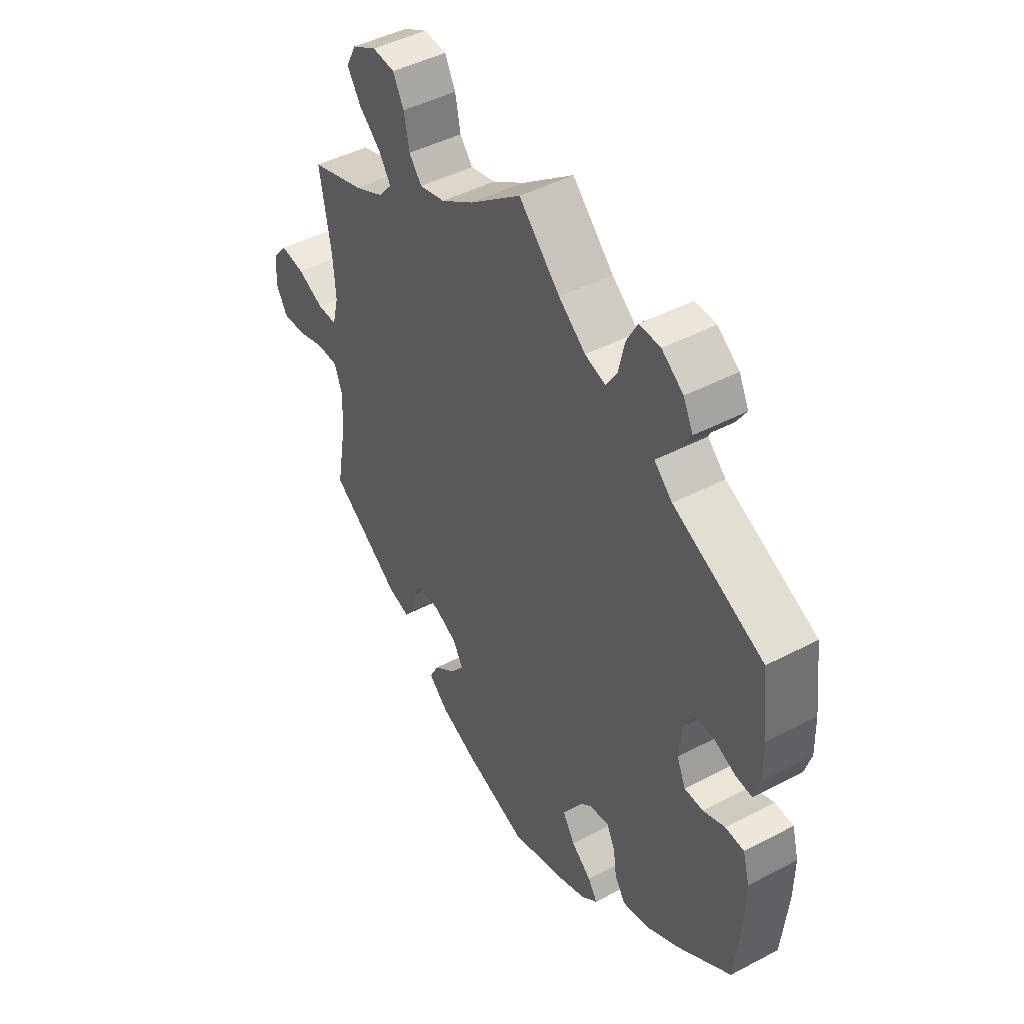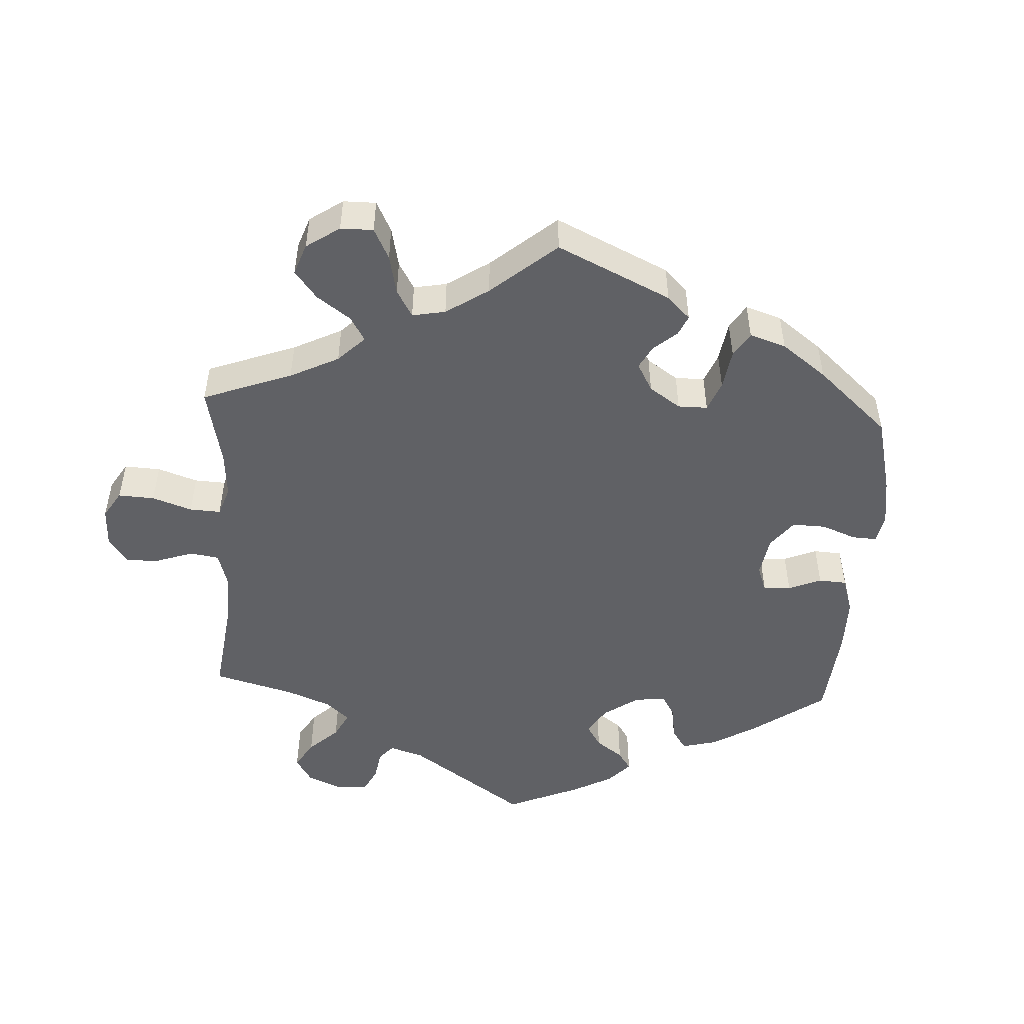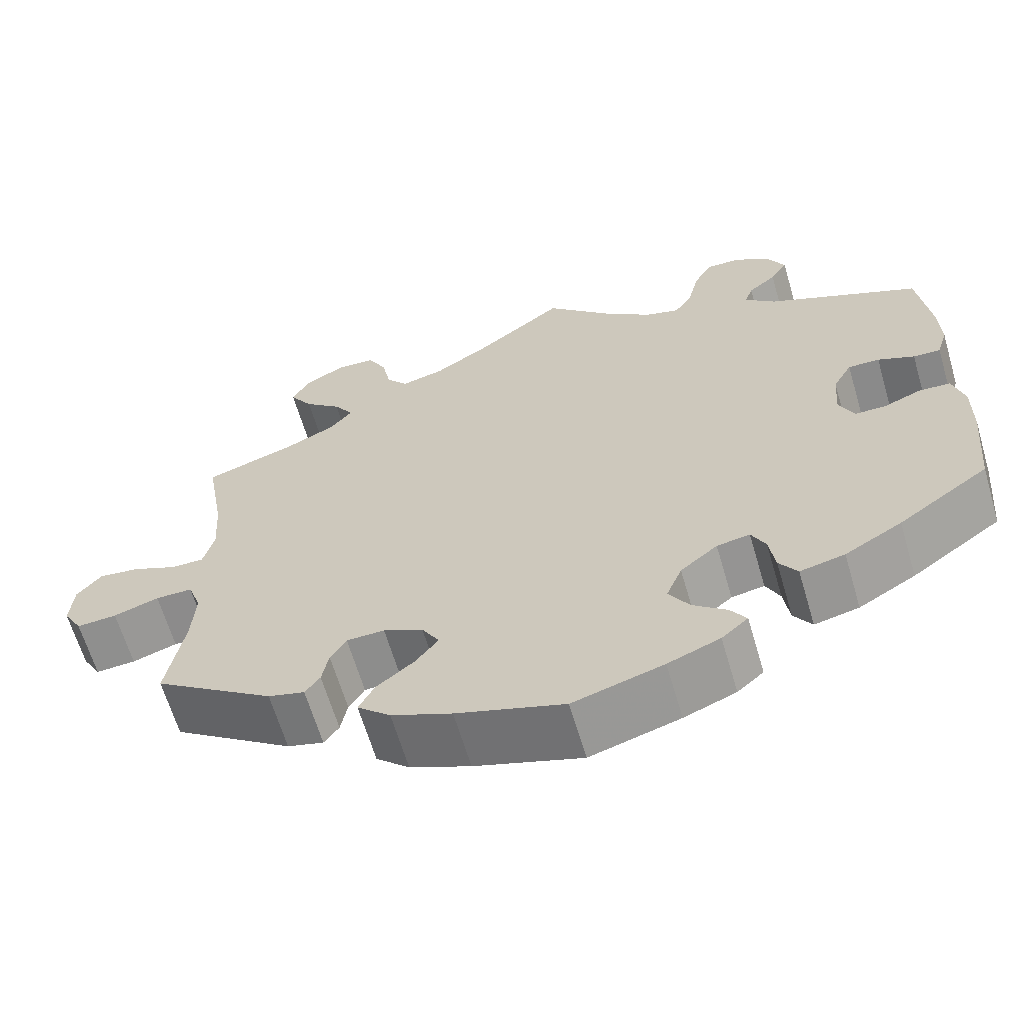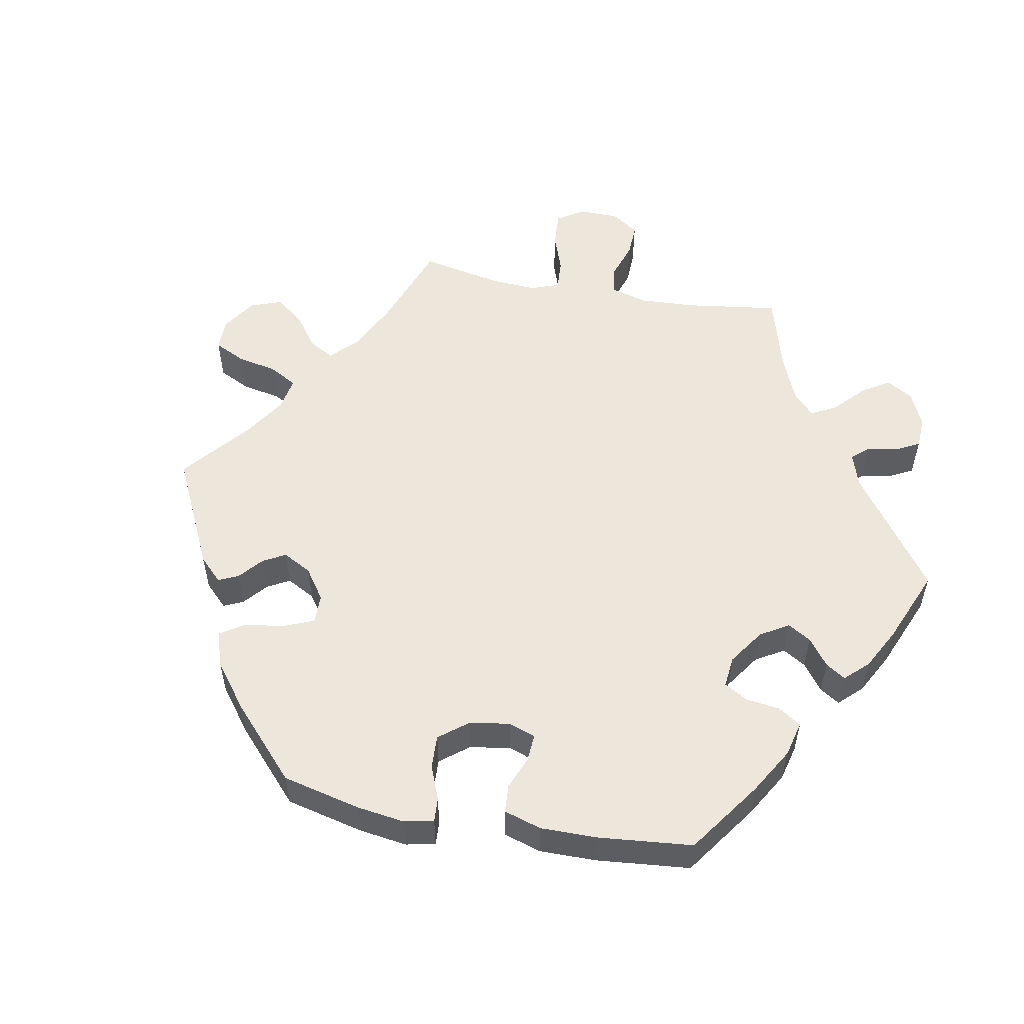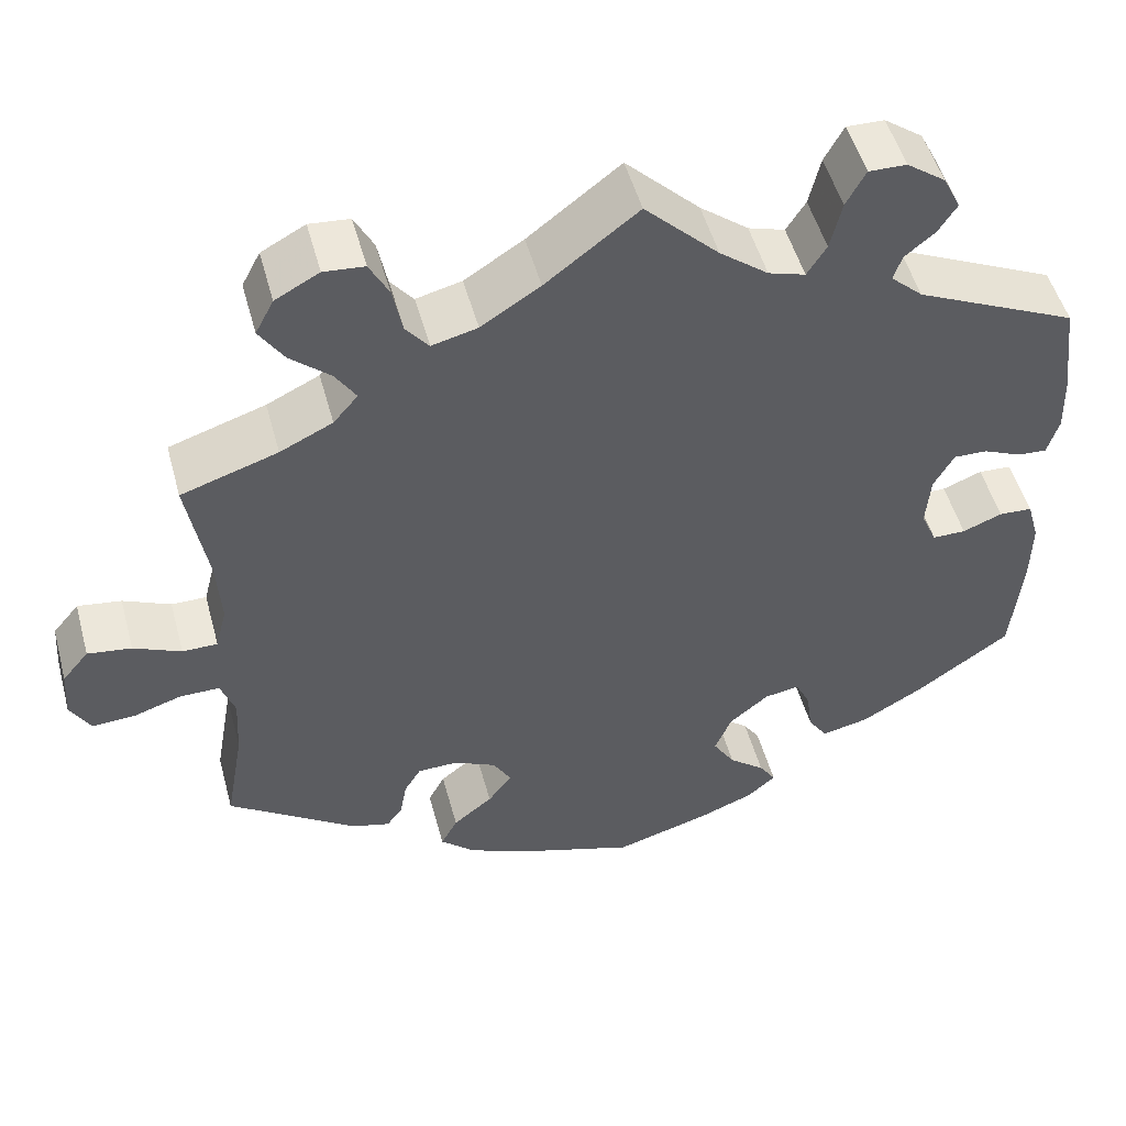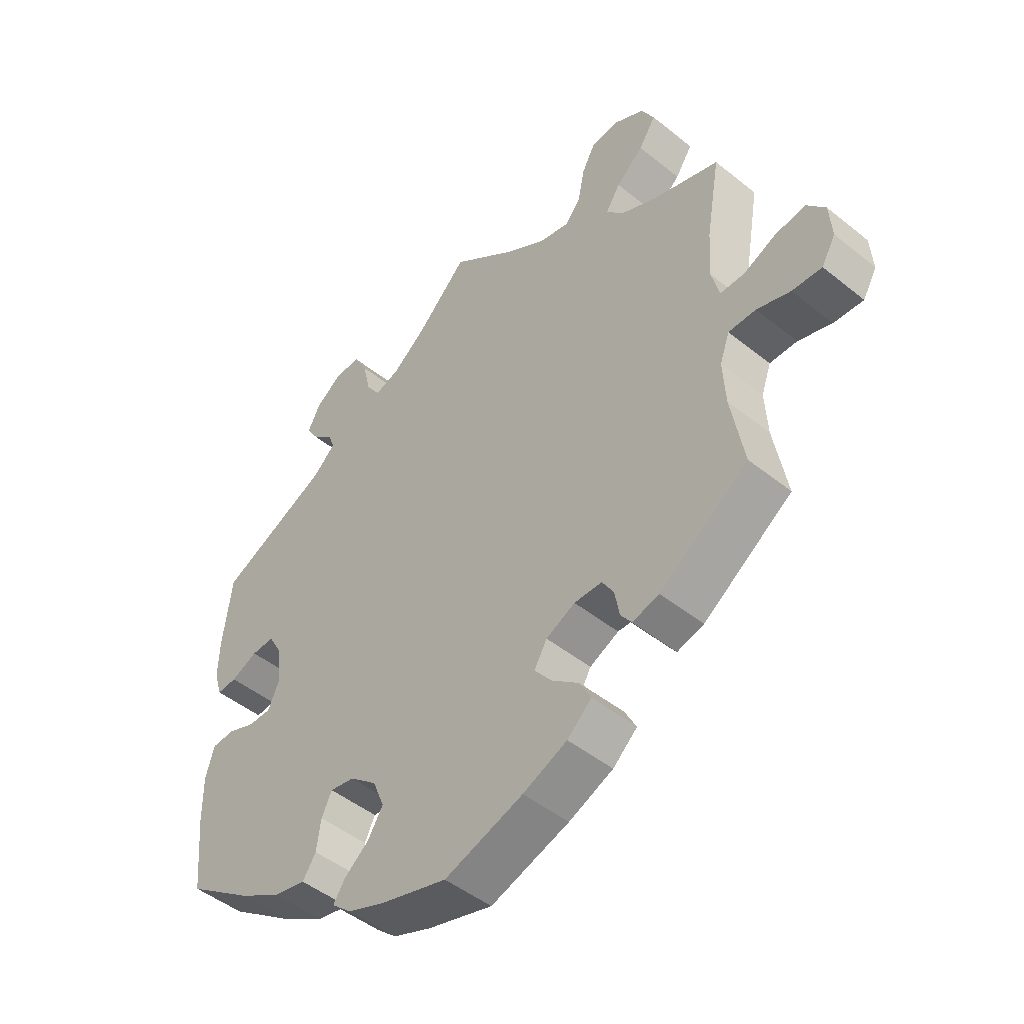
<metadata>
{"format":"obj","ext":"obj","renderer":"f3d","projection":"perspective","resolution":1024,"background":"white","views":[{"elev":45.6,"azim":-121.2,"up":"+Z"},{"elev":-49.5,"azim":116.8,"up":"+Y"},{"elev":-64.0,"azim":-163.6,"up":"+Z"},{"elev":54.0,"azim":-139.6,"up":"+Y"},{"elev":50.7,"azim":164.9,"up":"+Z"},{"elev":-47.7,"azim":47.9,"up":"+Z"}]}
</metadata>
<code>
v 0.478 0.07 0.156
v 0.473 0.07 0.079
v 0.486 0.07 0.028
v 0.526 0.07 0.028
v 0.58 0.07 0.052
v 0.63 0.07 0.059
v 0.66 0.07 0.023
v 0.664 0.07 -0.034
v 0.641 0.07 -0.074
v 0.592 0.07 -0.071
v 0.537 0.07 -0.053
v 0.492 0.07 -0.053
v 0.476 0.07 -0.098
v 0.48 0.07 -0.17
v 0.501 0.07 -0.289
v 0.355 0.07 -0.39
v 0.311 0.07 -0.402
v 0.293 0.07 -0.377
v 0.285 0.07 -0.334
v 0.266 0.07 -0.303
v 0.22 0.07 -0.302
v 0.172 0.07 -0.325
v 0.151 0.07 -0.361
v 0.179 0.07 -0.397
v 0.224 0.07 -0.433
v 0.243 0.07 -0.469
v 0.203 0.07 -0.505
v 0.13 0.07 -0.536
v 0 0.07 -0.578
v -0.109 0.07 -0.546
v -0.172 0.07 -0.521
v -0.204 0.07 -0.493
v -0.185 0.07 -0.464
v -0.144 0.07 -0.431
v -0.119 0.07 -0.391
v -0.138 0.07 -0.344
v -0.183 0.07 -0.307
v -0.223 0.07 -0.3
v -0.24 0.07 -0.335
v -0.247 0.07 -0.385
v -0.269 0.07 -0.418
v -0.323 0.07 -0.406
v -0.392 0.07 -0.366
v -0.501 0.07 -0.289
v -0.513 0.07 -0.164
v -0.514 0.07 -0.089
v -0.5 0.07 -0.039
v -0.462 0.07 -0.037
v -0.417 0.07 -0.055
v -0.379 0.07 -0.055
v -0.361 0.07 -0.014
v -0.366 0.07 0.047
v -0.389 0.07 0.088
v -0.427 0.07 0.087
v -0.471 0.07 0.068
v -0.504 0.07 0.066
v -0.517 0.07 0.109
v -0.515 0.07 0.175
v -0.501 0.07 0.288
v -0.317 0.07 0.373
v -0.28 0.07 0.407
v -0.29 0.07 0.436
v -0.324 0.07 0.464
v -0.345 0.07 0.497
v -0.325 0.07 0.537
v -0.281 0.07 0.569
v -0.238 0.07 0.57
v -0.216 0.07 0.529
v -0.203 0.07 0.473
v -0.181 0.07 0.438
v -0.139 0.07 0.451
v -0.084 0.07 0.494
v 0 0.07 0.577
v 0.105 0.07 0.496
v 0.172 0.07 0.453
v 0.224 0.07 0.44
v 0.25 0.07 0.472
v 0.261 0.07 0.527
v 0.283 0.07 0.569
v 0.329 0.07 0.573
v 0.379 0.07 0.546
v 0.4 0.07 0.506
v 0.372 0.07 0.463
v 0.327 0.07 0.424
v 0.303 0.07 0.387
v 0.331 0.07 0.354
v 0.391 0.07 0.325
v 0.501 0.07 0.289
v 0.478 0 0.156
v 0.473 0 0.079
v 0.486 0 0.028
v 0.526 0 0.028
v 0.58 0 0.052
v 0.63 0 0.059
v 0.66 0 0.023
v 0.664 0 -0.034
v 0.641 0 -0.074
v 0.592 0 -0.071
v 0.537 0 -0.053
v 0.492 0 -0.053
v 0.476 0 -0.098
v 0.48 0 -0.17
v 0.501 0 -0.289
v 0.355 0 -0.39
v 0.311 0 -0.402
v 0.293 0 -0.377
v 0.285 0 -0.334
v 0.266 0 -0.303
v 0.22 0 -0.302
v 0.172 0 -0.325
v 0.151 0 -0.361
v 0.179 0 -0.397
v 0.224 0 -0.433
v 0.243 0 -0.469
v 0.203 0 -0.505
v 0.13 0 -0.536
v 0 0 -0.578
v -0.109 0 -0.546
v -0.172 0 -0.521
v -0.204 0 -0.493
v -0.185 0 -0.464
v -0.144 0 -0.431
v -0.119 0 -0.391
v -0.138 0 -0.344
v -0.183 0 -0.307
v -0.223 0 -0.3
v -0.24 0 -0.335
v -0.247 0 -0.385
v -0.269 0 -0.418
v -0.323 0 -0.406
v -0.392 0 -0.366
v -0.501 0 -0.289
v -0.513 0 -0.164
v -0.514 0 -0.089
v -0.5 0 -0.039
v -0.462 0 -0.037
v -0.417 0 -0.055
v -0.379 0 -0.055
v -0.361 0 -0.014
v -0.366 0 0.047
v -0.389 0 0.088
v -0.427 0 0.087
v -0.471 0 0.068
v -0.504 0 0.066
v -0.517 0 0.109
v -0.515 0 0.175
v -0.501 0 0.288
v -0.317 0 0.373
v -0.28 0 0.407
v -0.29 0 0.436
v -0.324 0 0.464
v -0.345 0 0.497
v -0.325 0 0.537
v -0.281 0 0.569
v -0.238 0 0.57
v -0.216 0 0.529
v -0.203 0 0.473
v -0.181 0 0.438
v -0.139 0 0.451
v -0.084 0 0.494
v 0 0 0.577
v 0.105 0 0.496
v 0.172 0 0.453
v 0.224 0 0.44
v 0.25 0 0.472
v 0.261 0 0.527
v 0.283 0 0.569
v 0.329 0 0.573
v 0.379 0 0.546
v 0.4 0 0.506
v 0.372 0 0.463
v 0.327 0 0.424
v 0.303 0 0.387
v 0.331 0 0.354
v 0.391 0 0.325
v 0.501 0 0.289
f 87 88 1
f 86 87 1 2
f 85 86 2 3
f 81 82 83 84
f 81 84 85
f 80 81 85
f 77 78 79 80
f 77 80 85
f 76 77 85 3
f 72 73 74
f 71 72 74 75
f 70 71 75 76
f 66 67 68 69
f 66 69 70
f 65 66 70
f 62 63 64 65
f 62 65 70
f 61 62 70 76
f 57 58 59 60
f 54 55 56 57
f 53 54 57 60
f 52 53 60 61
f 46 47 48 49
f 46 49 50
f 45 46 50
f 44 45 50
f 43 44 50
f 42 43 50 51
f 39 40 41 42
f 38 39 42 51
f 31 32 33 34
f 31 34 35
f 30 31 35
f 29 30 35
f 28 29 35 36
f 24 25 26 27
f 23 24 27 28
f 16 17 18 19
f 14 15 16 19
f 13 14 19 20
f 12 13 20 21
f 8 9 10 11
f 8 11 12
f 7 8 12
f 4 5 6 7
f 3 4 7 12
f 37 38 51 52
f 23 28 36 37
f 22 23 37 52
f 22 52 61 76
f 21 22 76
f 3 12 21 76
f 89 176 175
f 90 89 175 174
f 91 90 174 173
f 172 171 170 169
f 173 172 169
f 173 169 168
f 168 167 166 165
f 173 168 165
f 91 173 165 164
f 162 161 160
f 163 162 160 159
f 164 163 159 158
f 157 156 155 154
f 158 157 154
f 158 154 153
f 153 152 151 150
f 158 153 150
f 164 158 150 149
f 148 147 146 145
f 145 144 143 142
f 148 145 142 141
f 149 148 141 140
f 137 136 135 134
f 138 137 134
f 138 134 133
f 138 133 132
f 138 132 131
f 139 138 131 130
f 130 129 128 127
f 139 130 127 126
f 122 121 120 119
f 123 122 119
f 123 119 118
f 123 118 117
f 124 123 117 116
f 115 114 113 112
f 116 115 112 111
f 107 106 105 104
f 107 104 103 102
f 108 107 102 101
f 109 108 101 100
f 99 98 97 96
f 100 99 96
f 100 96 95
f 95 94 93 92
f 100 95 92 91
f 140 139 126 125
f 125 124 116 111
f 140 125 111 110
f 164 149 140 110
f 164 110 109
f 164 109 100 91
f 1 89 90 2
f 2 90 91 3
f 3 91 92 4
f 4 92 93 5
f 5 93 94 6
f 6 94 95 7
f 7 95 96 8
f 8 96 97 9
f 9 97 98 10
f 10 98 99 11
f 11 99 100 12
f 12 100 101 13
f 13 101 102 14
f 14 102 103 15
f 15 103 104 16
f 16 104 105 17
f 17 105 106 18
f 18 106 107 19
f 19 107 108 20
f 20 108 109 21
f 21 109 110 22
f 22 110 111 23
f 23 111 112 24
f 24 112 113 25
f 25 113 114 26
f 26 114 115 27
f 27 115 116 28
f 28 116 117 29
f 29 117 118 30
f 30 118 119 31
f 31 119 120 32
f 32 120 121 33
f 33 121 122 34
f 34 122 123 35
f 35 123 124 36
f 36 124 125 37
f 37 125 126 38
f 38 126 127 39
f 39 127 128 40
f 40 128 129 41
f 41 129 130 42
f 42 130 131 43
f 43 131 132 44
f 44 132 133 45
f 45 133 134 46
f 46 134 135 47
f 47 135 136 48
f 48 136 137 49
f 49 137 138 50
f 50 138 139 51
f 51 139 140 52
f 52 140 141 53
f 53 141 142 54
f 54 142 143 55
f 55 143 144 56
f 56 144 145 57
f 57 145 146 58
f 58 146 147 59
f 59 147 148 60
f 60 148 149 61
f 61 149 150 62
f 62 150 151 63
f 63 151 152 64
f 64 152 153 65
f 65 153 154 66
f 66 154 155 67
f 67 155 156 68
f 68 156 157 69
f 69 157 158 70
f 70 158 159 71
f 71 159 160 72
f 72 160 161 73
f 73 161 162 74
f 74 162 163 75
f 75 163 164 76
f 76 164 165 77
f 77 165 166 78
f 78 166 167 79
f 79 167 168 80
f 80 168 169 81
f 81 169 170 82
f 82 170 171 83
f 83 171 172 84
f 84 172 173 85
f 85 173 174 86
f 86 174 175 87
f 87 175 176 88
f 88 176 89 1

</code>
